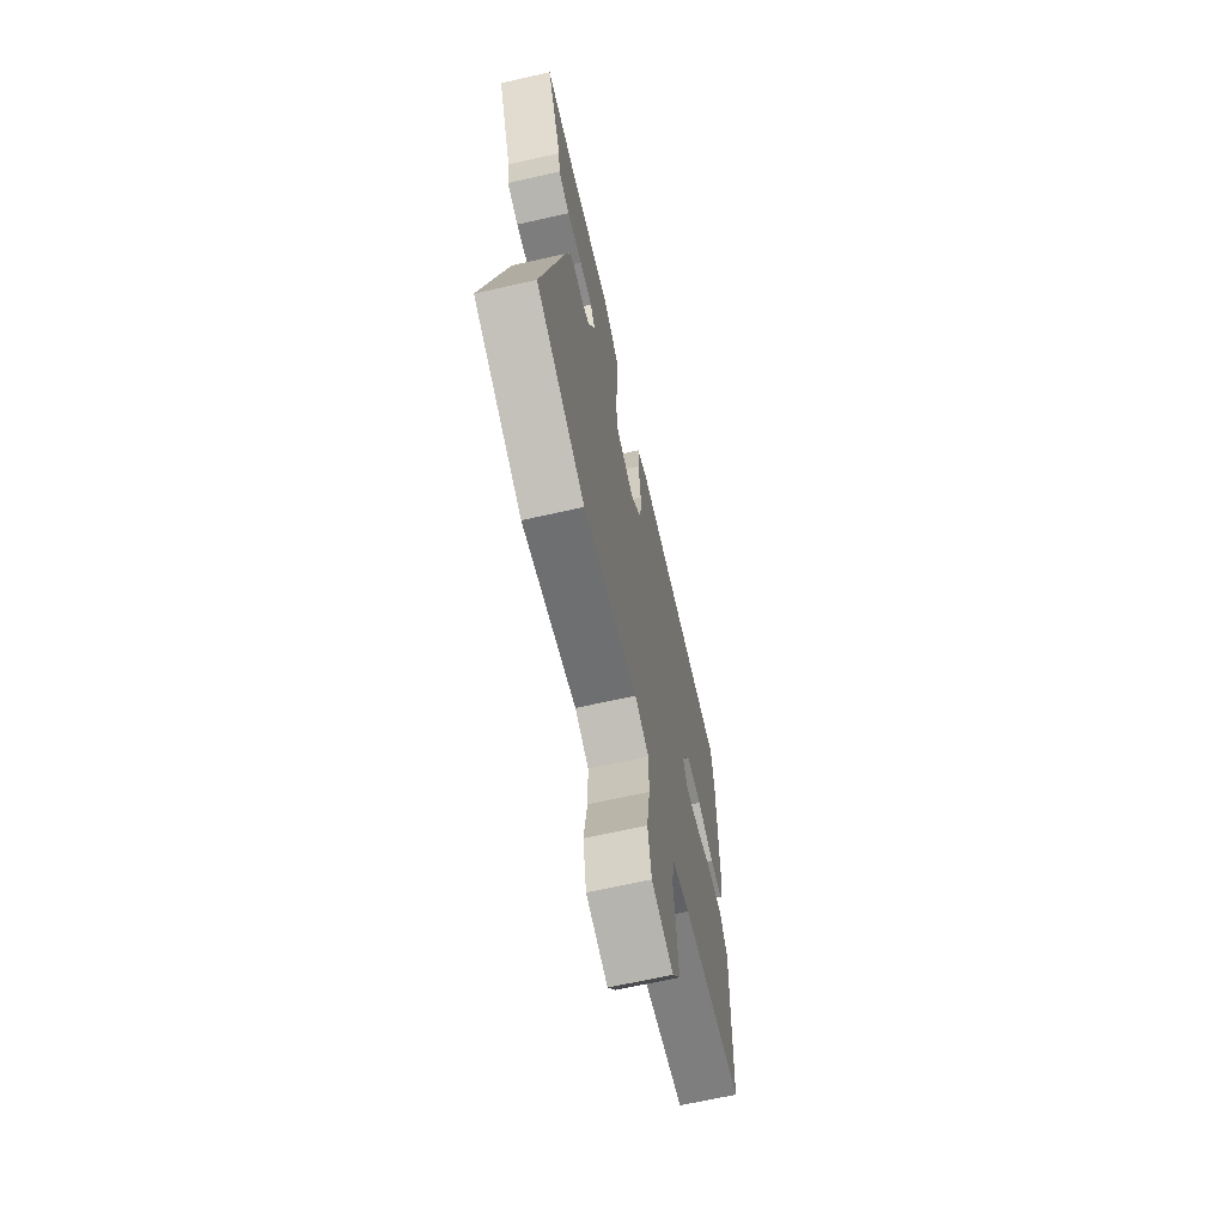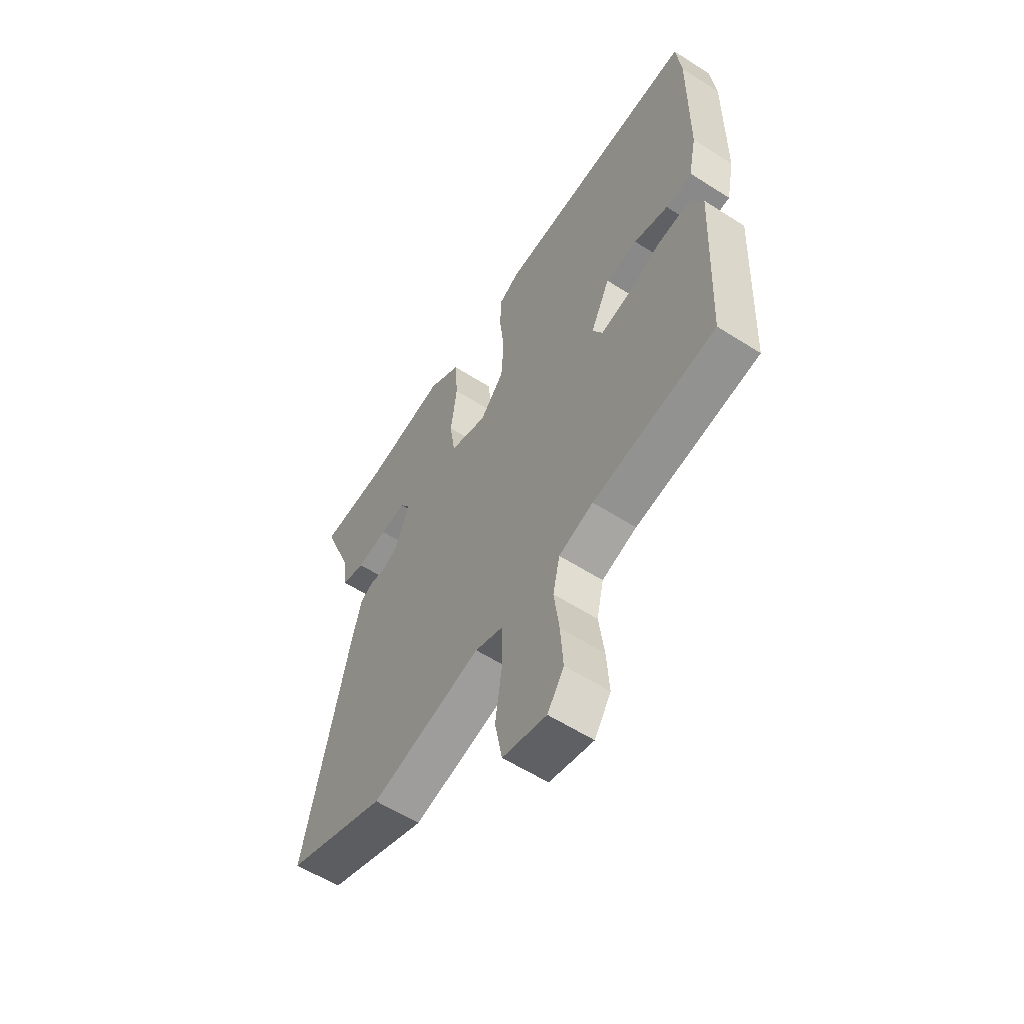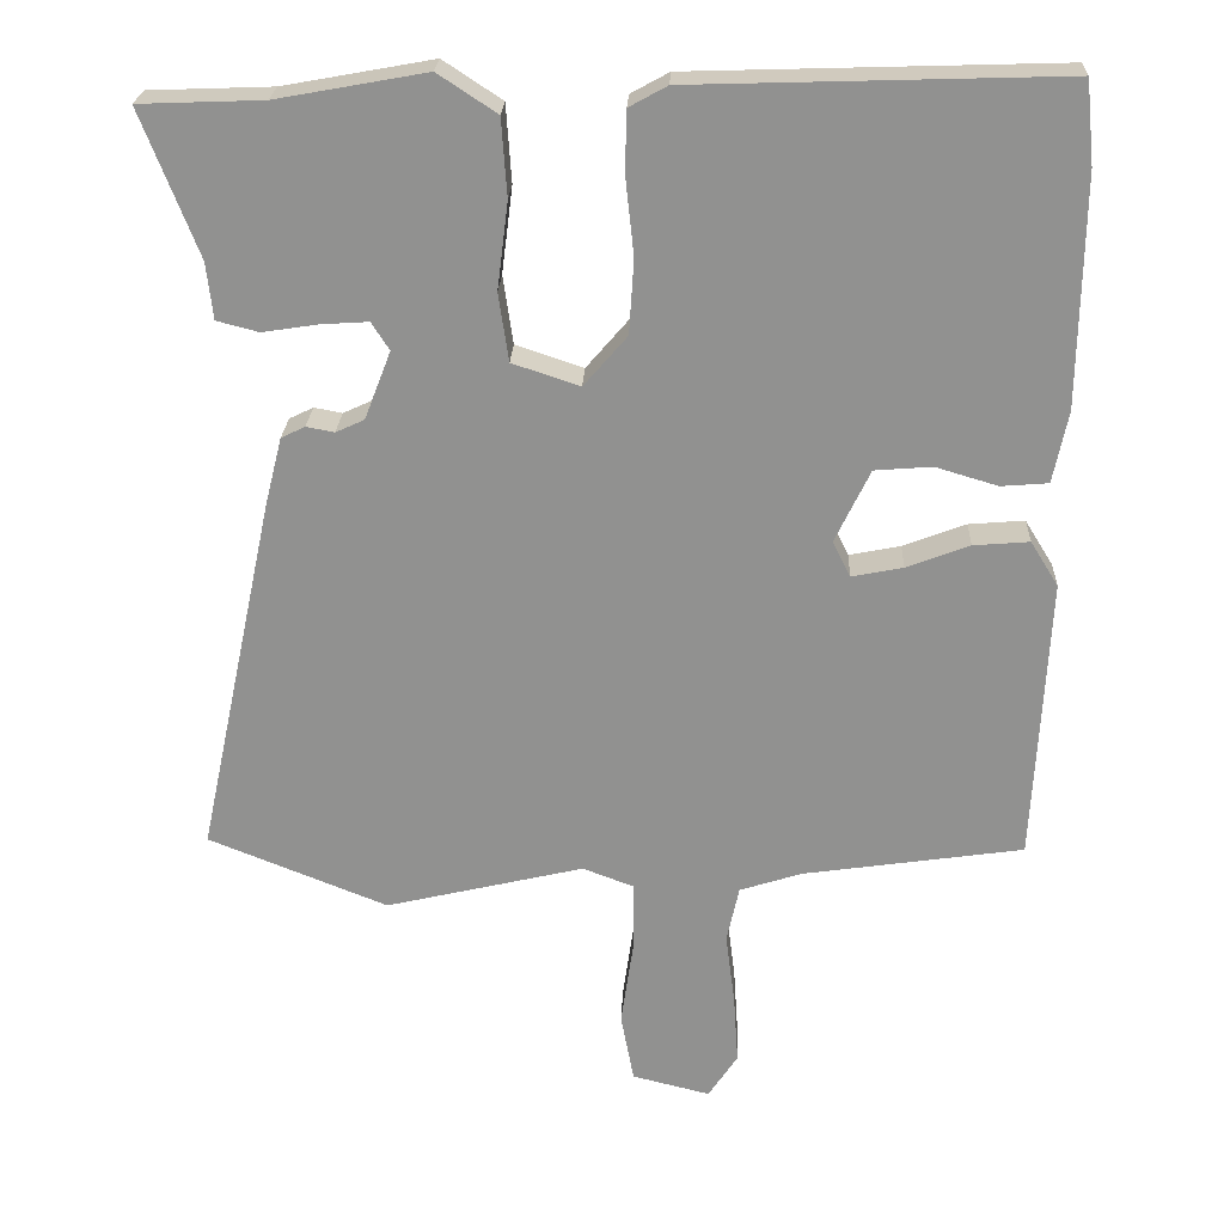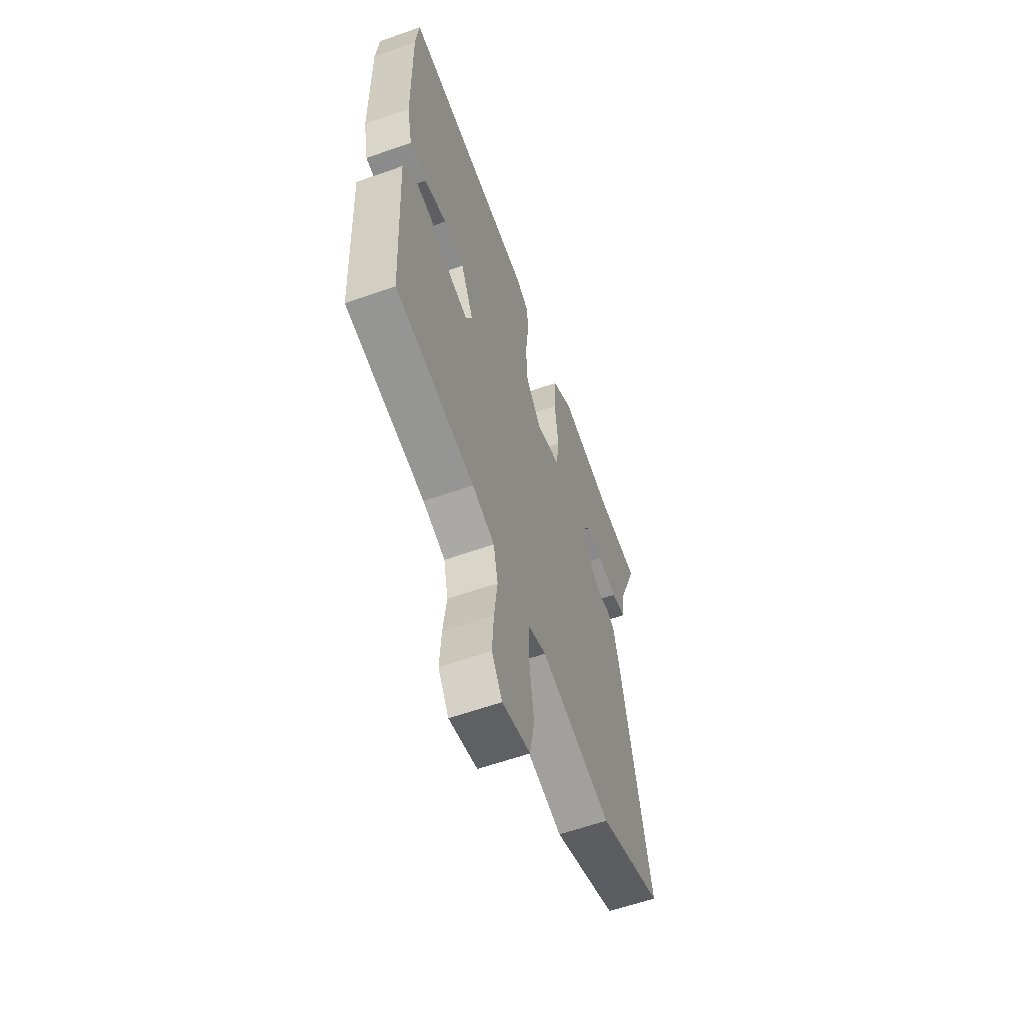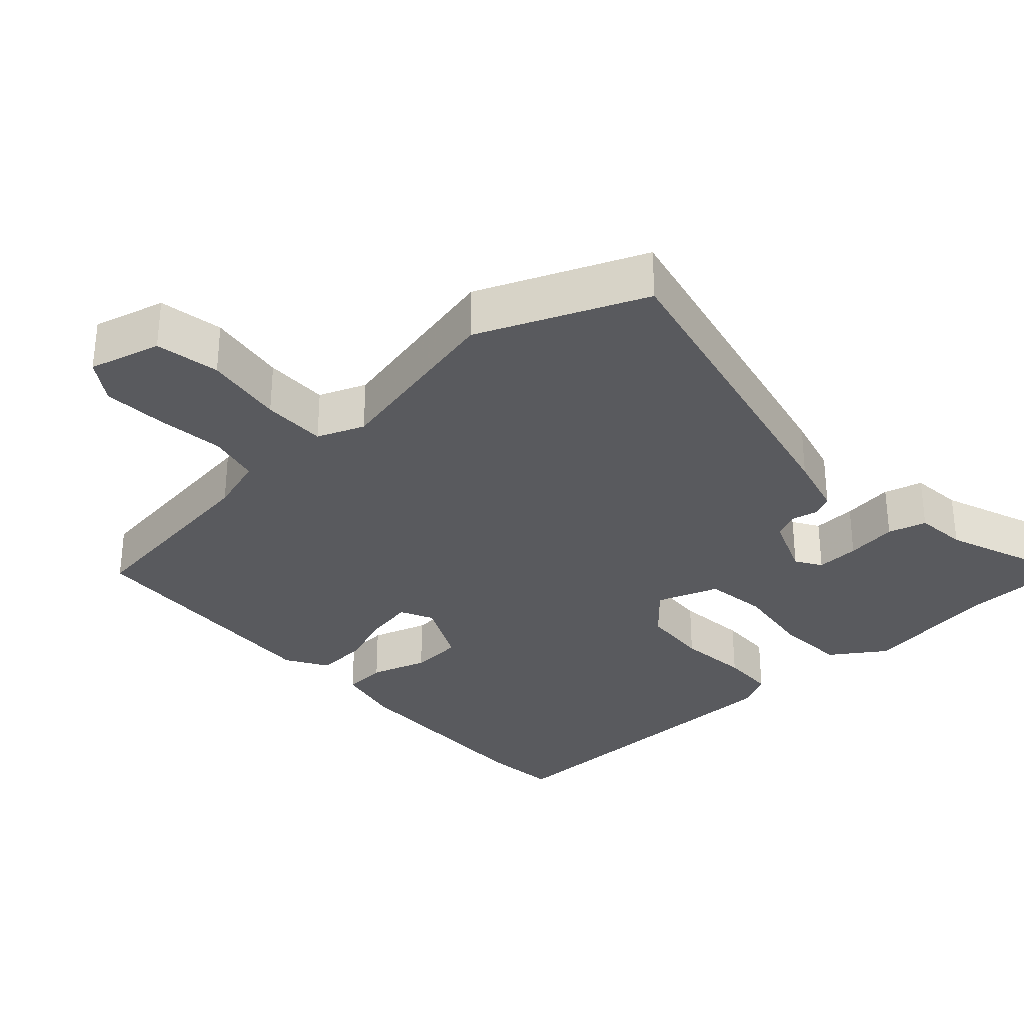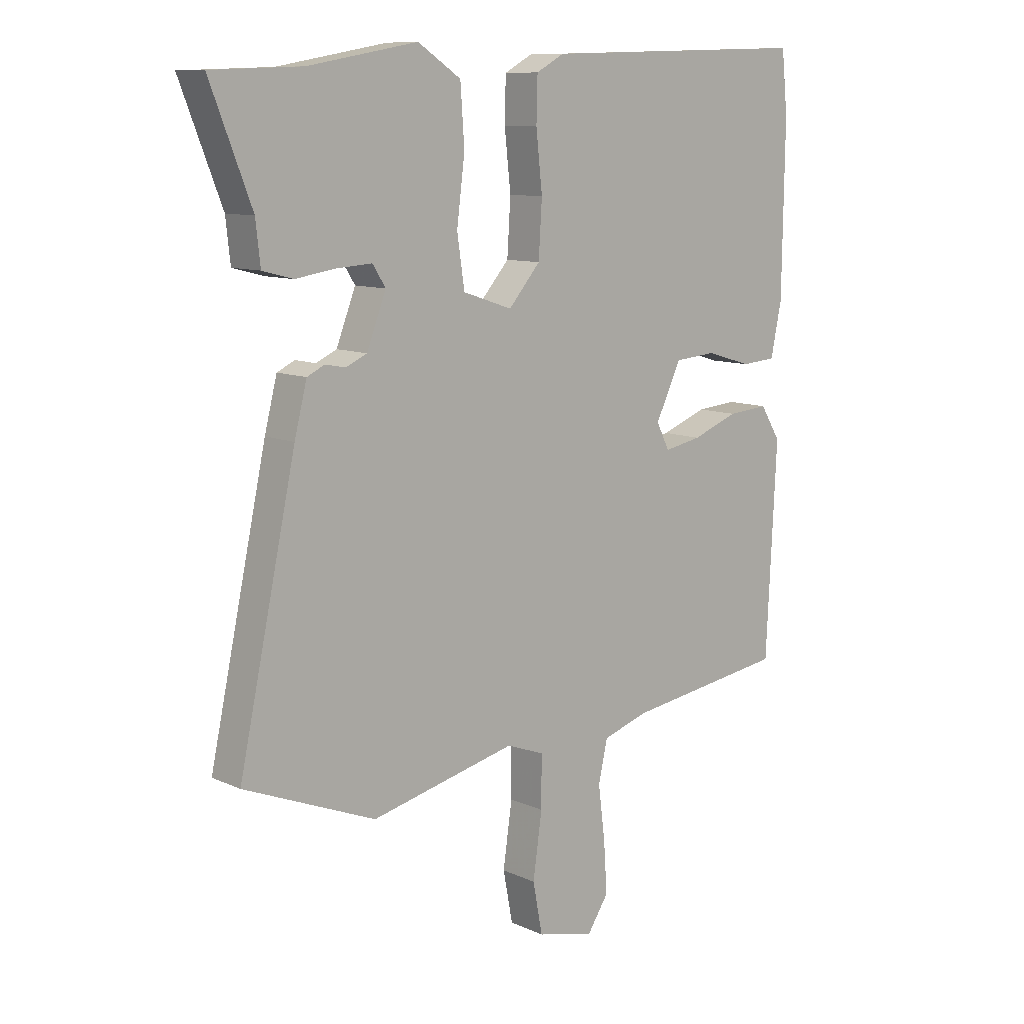
<metadata>
{"format":"obj","ext":"obj","renderer":"f3d","projection":"perspective","resolution":1024,"background":"white","views":[{"elev":-67.4,"azim":-77.3,"up":"+Z"},{"elev":-58.9,"azim":56.7,"up":"+Z"},{"elev":23.7,"azim":2.4,"up":"+Z"},{"elev":-59.8,"azim":109.9,"up":"+Z"},{"elev":-31.3,"azim":-138.3,"up":"+Y"},{"elev":10.3,"azim":-41.3,"up":"+Z"}]}
</metadata>
<code>
v -0.342 0.07 -0.563
v -0.574 0.07 -0.47
v -0.473 0.07 0
v -0.451 0.07 0.087
v -0.42 0.07 0.102
v -0.384 0.07 0.095
v -0.347 0.07 0.112
v -0.313 0.07 0.2
v -0.336 0.07 0.236
v -0.397 0.07 0.232
v -0.469 0.07 0.221
v -0.523 0.07 0.235
v -0.531 0.07 0.308
v -0.604 0.07 0.496
v -0.445 0.07 0.502
v -0.252 0.07 0.537
v -0.176 0.07 0.487
v -0.169 0.07 0.387
v -0.183 0.07 0.275
v -0.17 0.07 0.187
v -0.083 0.07 0.158
v -0.027 0.07 0.223
v -0.021 0.07 0.319
v -0.032 0.07 0.42
v -0.03 0.07 0.497
v 0.019 0.07 0.524
v 0.496 0.07 0.539
v 0.507 0.07 0.432
v 0.503 0.07 0.136
v 0.484 0.07 0.043
v 0.423 0.07 0.038
v 0.343 0.07 0.062
v 0.269 0.07 0.056
v 0.224 0.07 -0.038
v 0.247 0.07 -0.084
v 0.313 0.07 -0.071
v 0.394 0.07 -0.04
v 0.466 0.07 -0.034
v 0.502 0.07 -0.092
v 0.484 0.07 -0.461
v 0.199 0.07 -0.503
v 0.119 0.07 -0.529
v 0.103 0.07 -0.602
v 0.115 0.07 -0.696
v 0.121 0.07 -0.786
v 0.083 0.07 -0.844
v -0.018 0.07 -0.819
v -0.035 0.07 -0.729
v -0.019 0.07 -0.617
v -0.019 0.07 -0.527
v -0.085 0.07 -0.502
v -0.342 0 -0.563
v -0.574 0 -0.47
v -0.473 0 0
v -0.451 0 0.087
v -0.42 0 0.102
v -0.384 0 0.095
v -0.347 0 0.112
v -0.313 0 0.2
v -0.336 0 0.236
v -0.397 0 0.232
v -0.469 0 0.221
v -0.523 0 0.235
v -0.531 0 0.308
v -0.604 0 0.496
v -0.445 0 0.502
v -0.252 0 0.537
v -0.176 0 0.487
v -0.169 0 0.387
v -0.183 0 0.275
v -0.17 0 0.187
v -0.083 0 0.158
v -0.027 0 0.223
v -0.021 0 0.319
v -0.032 0 0.42
v -0.03 0 0.497
v 0.019 0 0.524
v 0.496 0 0.539
v 0.507 0 0.432
v 0.503 0 0.136
v 0.484 0 0.043
v 0.423 0 0.038
v 0.343 0 0.062
v 0.269 0 0.056
v 0.224 0 -0.038
v 0.247 0 -0.084
v 0.313 0 -0.071
v 0.394 0 -0.04
v 0.466 0 -0.034
v 0.502 0 -0.092
v 0.484 0 -0.461
v 0.199 0 -0.503
v 0.119 0 -0.529
v 0.103 0 -0.602
v 0.115 0 -0.696
v 0.121 0 -0.786
v 0.083 0 -0.844
v -0.018 0 -0.819
v -0.035 0 -0.729
v -0.019 0 -0.617
v -0.019 0 -0.527
v -0.085 0 -0.502
f 46 47 48 49
f 46 49 50
f 43 44 45 46
f 43 46 50
f 42 43 50
f 41 42 50 51
f 39 40 41 51
f 36 37 38 39
f 35 36 39 51
f 29 30 31 32
f 29 32 33
f 28 29 33
f 27 28 33
f 26 27 33 34
f 23 24 25 26
f 22 23 26 34
f 16 17 18 19
f 15 16 19 20
f 13 14 15 20
f 10 11 12 13
f 9 10 13
f 9 13 20
f 8 9 20 21
f 3 4 5 6
f 3 6 7
f 2 3 7
f 1 2 7
f 21 22 34 35
f 8 21 35 51
f 1 7 8 51
f 100 99 98 97
f 101 100 97
f 97 96 95 94
f 101 97 94
f 101 94 93
f 102 101 93 92
f 102 92 91 90
f 90 89 88 87
f 102 90 87 86
f 83 82 81 80
f 84 83 80
f 84 80 79
f 84 79 78
f 85 84 78 77
f 77 76 75 74
f 85 77 74 73
f 70 69 68 67
f 71 70 67 66
f 71 66 65 64
f 64 63 62 61
f 64 61 60
f 71 64 60
f 72 71 60 59
f 57 56 55 54
f 58 57 54
f 58 54 53
f 58 53 52
f 86 85 73 72
f 102 86 72 59
f 102 59 58 52
f 1 52 53 2
f 2 53 54 3
f 3 54 55 4
f 4 55 56 5
f 5 56 57 6
f 6 57 58 7
f 7 58 59 8
f 8 59 60 9
f 9 60 61 10
f 10 61 62 11
f 11 62 63 12
f 12 63 64 13
f 13 64 65 14
f 14 65 66 15
f 15 66 67 16
f 16 67 68 17
f 17 68 69 18
f 18 69 70 19
f 19 70 71 20
f 20 71 72 21
f 21 72 73 22
f 22 73 74 23
f 23 74 75 24
f 24 75 76 25
f 25 76 77 26
f 26 77 78 27
f 27 78 79 28
f 28 79 80 29
f 29 80 81 30
f 30 81 82 31
f 31 82 83 32
f 32 83 84 33
f 33 84 85 34
f 34 85 86 35
f 35 86 87 36
f 36 87 88 37
f 37 88 89 38
f 38 89 90 39
f 39 90 91 40
f 40 91 92 41
f 41 92 93 42
f 42 93 94 43
f 43 94 95 44
f 44 95 96 45
f 45 96 97 46
f 46 97 98 47
f 47 98 99 48
f 48 99 100 49
f 49 100 101 50
f 50 101 102 51
f 51 102 52 1

</code>
